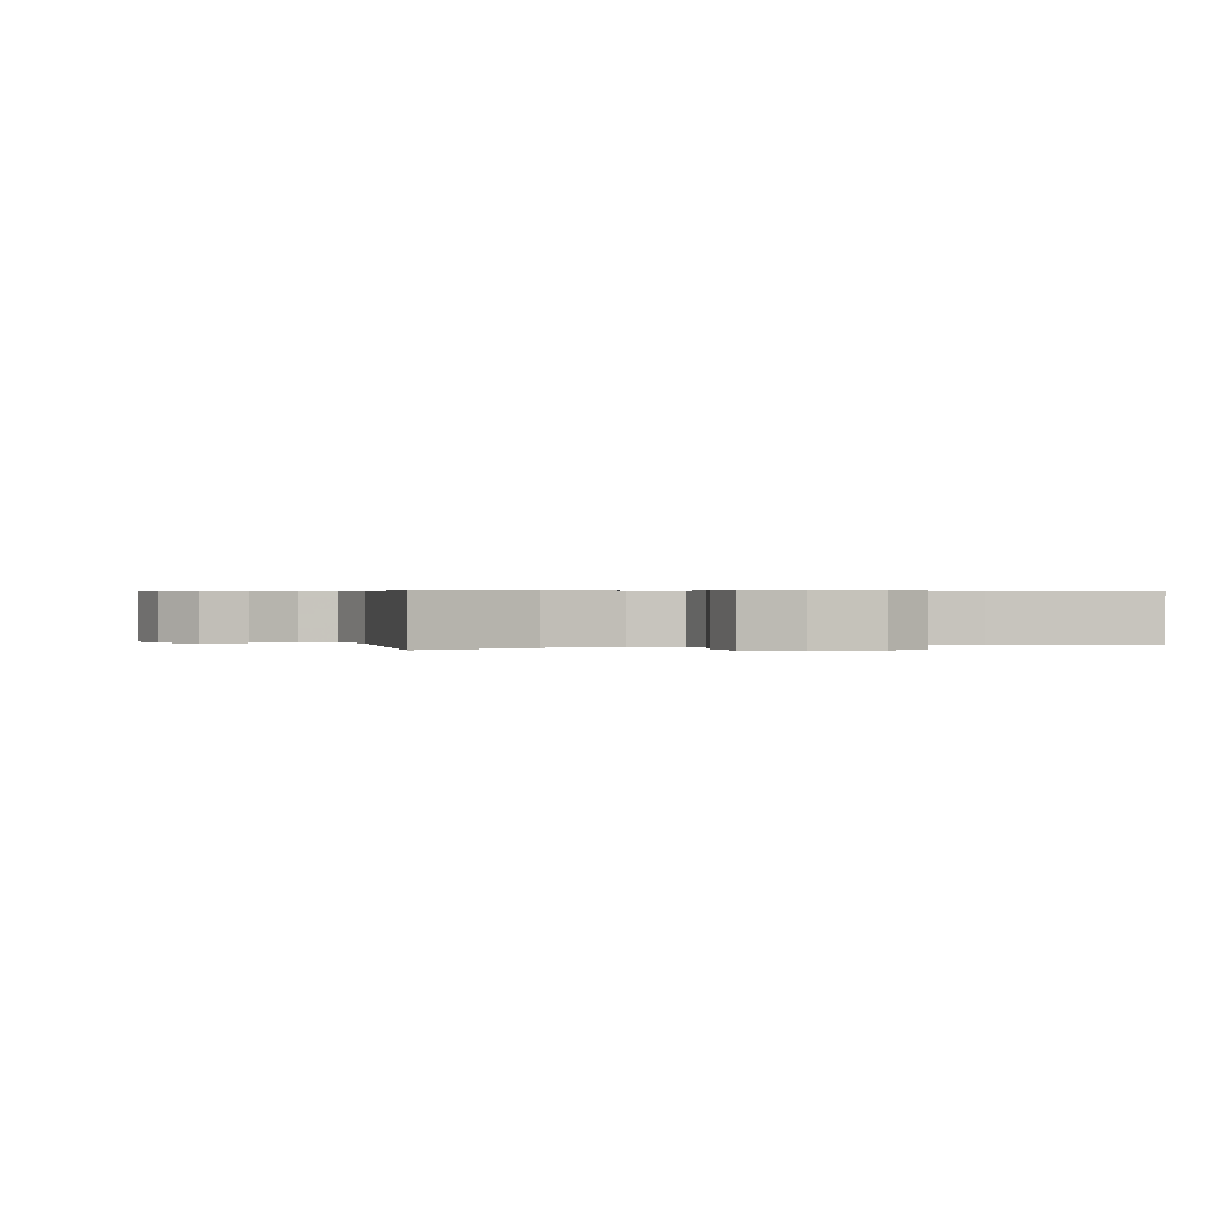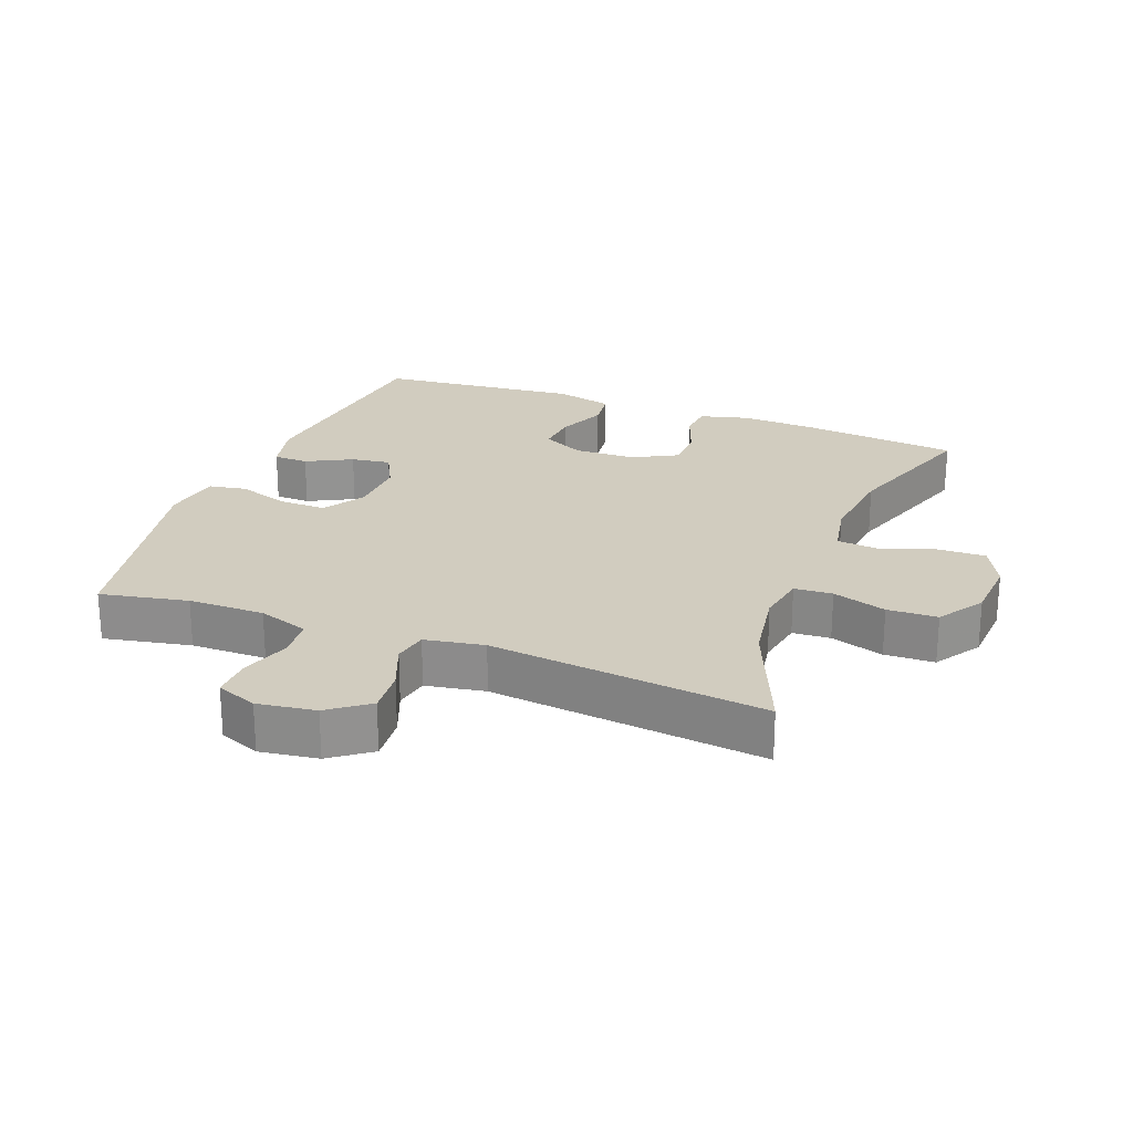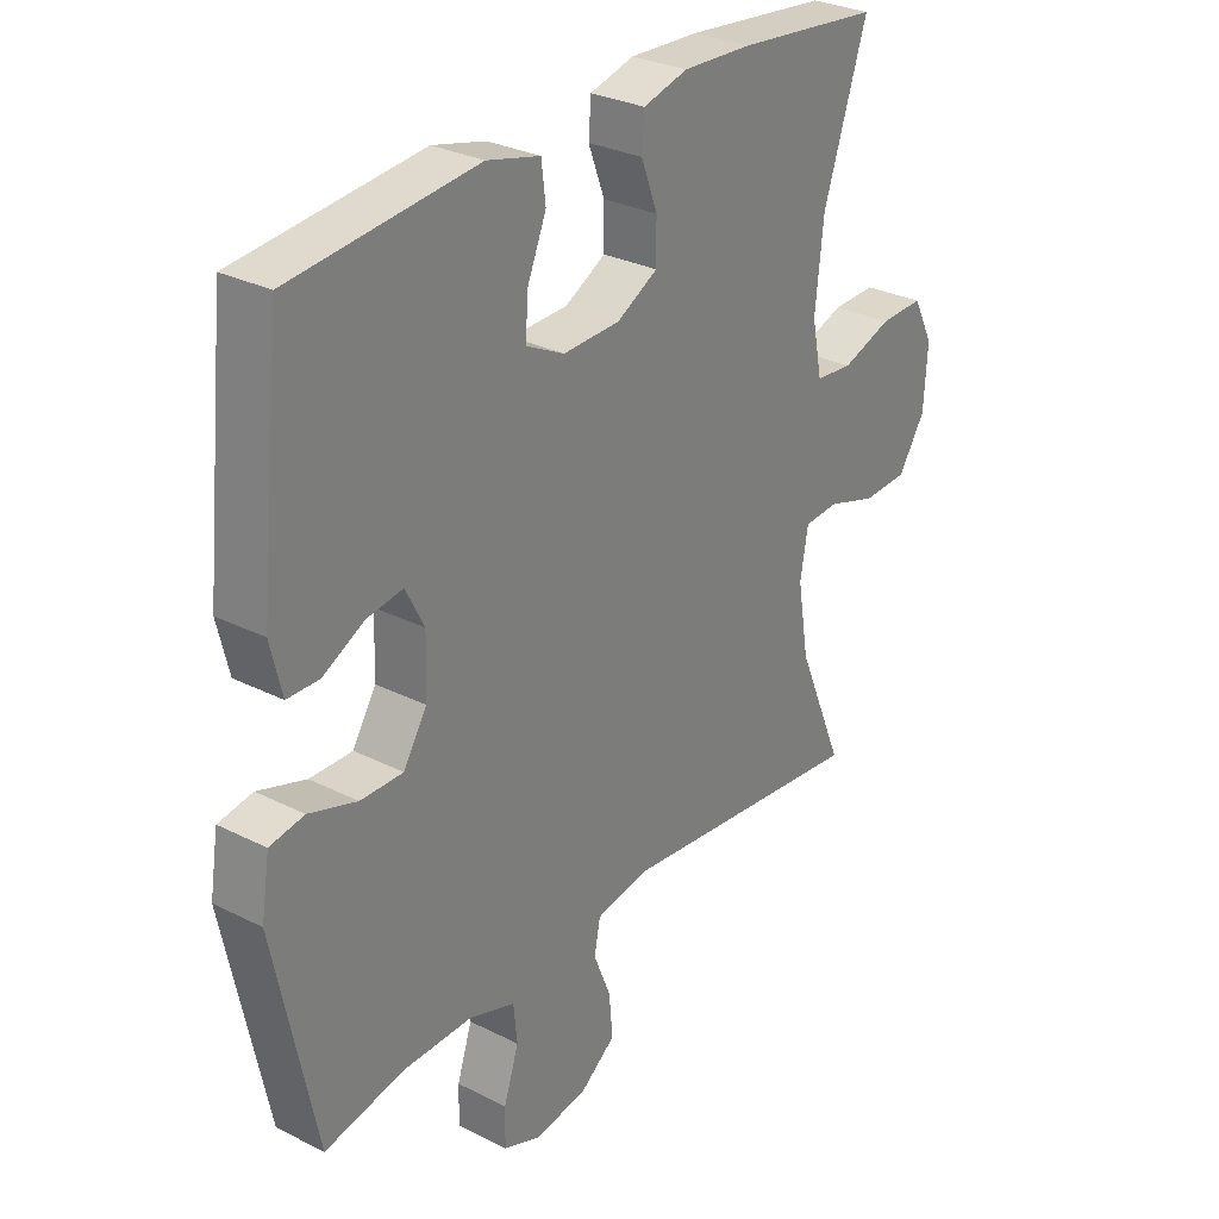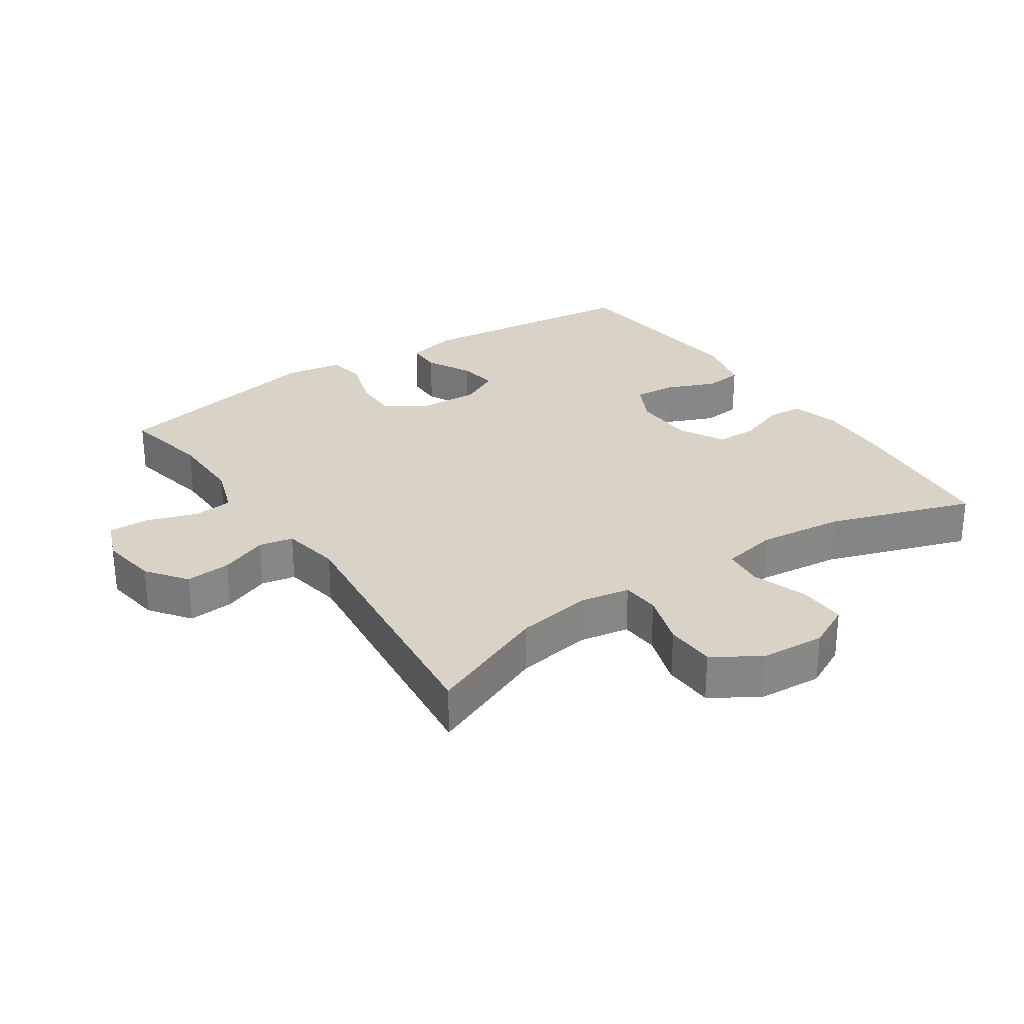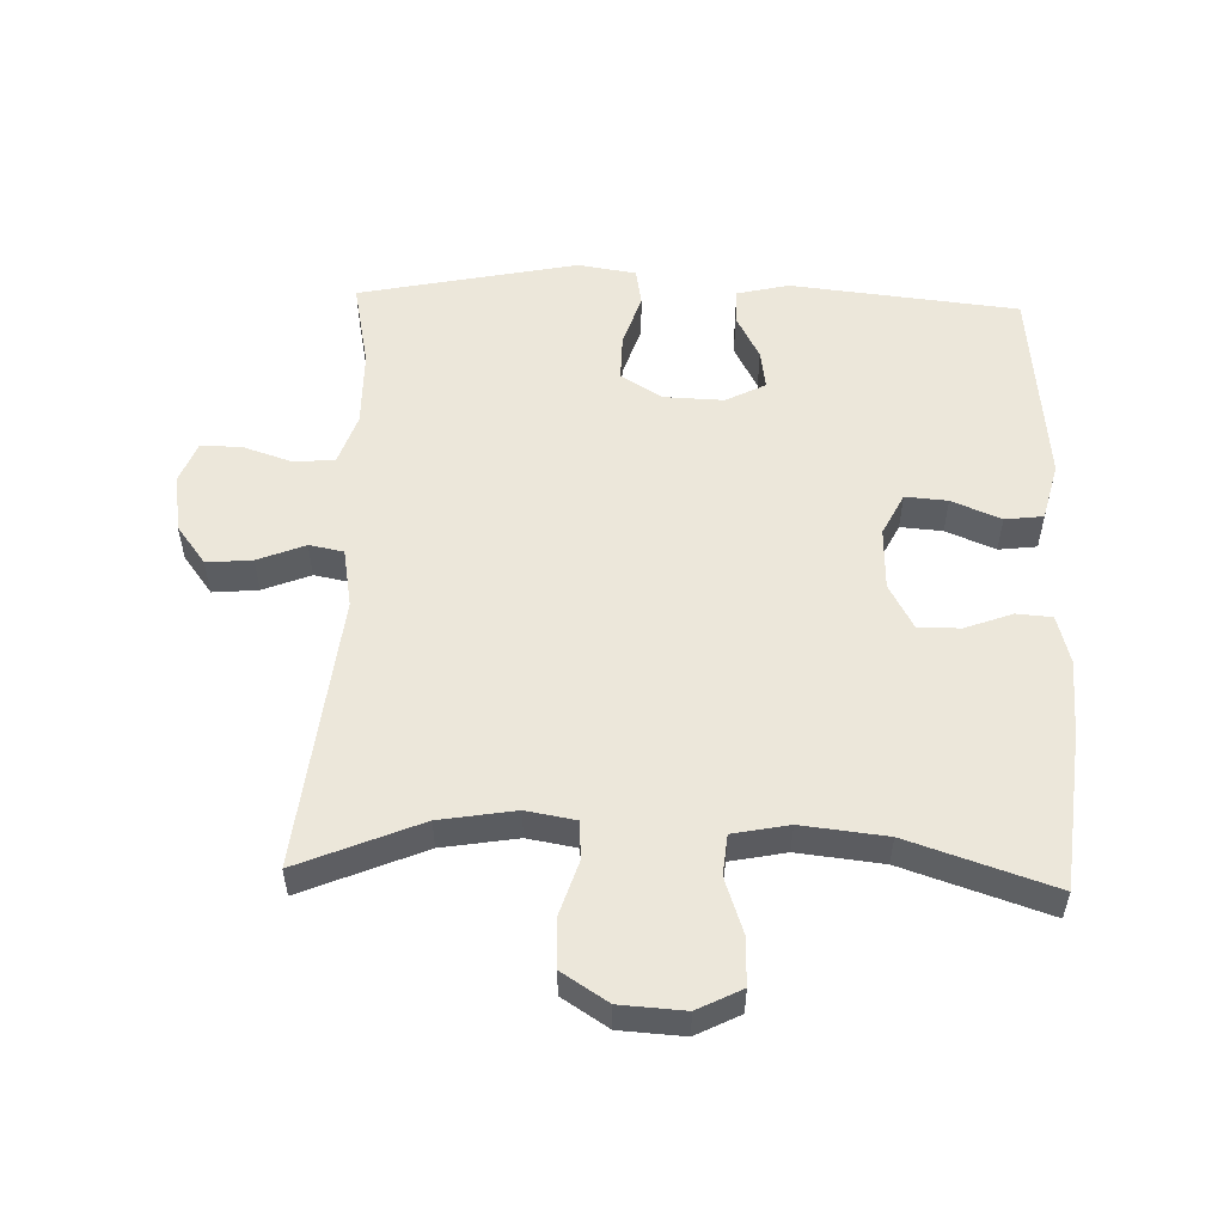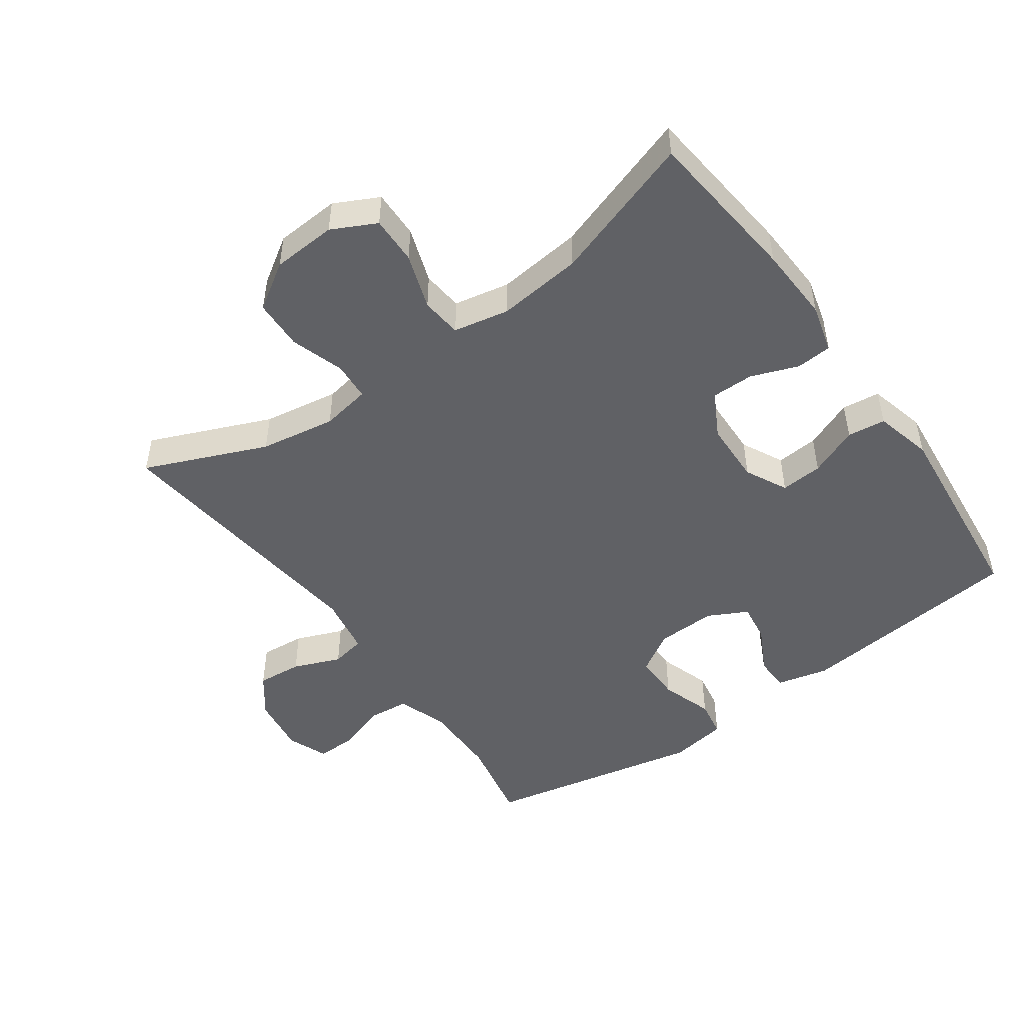
<metadata>
{"format":"obj","ext":"obj","renderer":"f3d","projection":"perspective","resolution":1024,"background":"white","views":[{"elev":0.5,"azim":-108.7,"up":"+Y"},{"elev":23.8,"azim":-158.8,"up":"+Y"},{"elev":29.3,"azim":126.8,"up":"+Z"},{"elev":28.2,"azim":-123.9,"up":"+Y"},{"elev":54.0,"azim":-88.1,"up":"+Y"},{"elev":-48.8,"azim":-54.4,"up":"+Y"}]}
</metadata>
<code>
v -0.5 0.07 0.5
v -0.26 0.07 0.525
v -0.145 0.07 0.53
v -0.071 0.07 0.51
v -0.067 0.07 0.456
v -0.094 0.07 0.384
v -0.094 0.07 0.32
v -0.026 0.07 0.283
v 0.069 0.07 0.28
v 0.133 0.07 0.312
v 0.128 0.07 0.376
v 0.097 0.07 0.451
v 0.104 0.07 0.509
v 0.192 0.07 0.531
v 0.5 0.07 0.5
v 0.537 0.07 0.153
v 0.518 0.07 0.074
v 0.465 0.07 0.073
v 0.396 0.07 0.109
v 0.336 0.07 0.118
v 0.305 0.07 0.058
v 0.308 0.07 -0.033
v 0.347 0.07 -0.096
v 0.418 0.07 -0.095
v 0.498 0.07 -0.069
v 0.555 0.07 -0.079
v 0.569 0.07 -0.167
v 0.5 0.07 -0.5
v 0.367 0.07 -0.473
v 0.251 0.07 -0.472
v 0.174 0.07 -0.498
v 0.168 0.07 -0.559
v 0.193 0.07 -0.635
v 0.194 0.07 -0.697
v 0.132 0.07 -0.721
v 0.044 0.07 -0.708
v -0.016 0.07 -0.663
v -0.01 0.07 -0.594
v 0.019 0.07 -0.522
v 0.009 0.07 -0.47
v -0.081 0.07 -0.454
v -0.5 0.07 -0.5
v -0.422 0.07 -0.315
v -0.403 0.07 -0.2
v -0.416 0.07 -0.125
v -0.474 0.07 -0.121
v -0.556 0.07 -0.147
v -0.632 0.07 -0.144
v -0.677 0.07 -0.074
v -0.683 0.07 0.024
v -0.649 0.07 0.091
v -0.576 0.07 0.089
v -0.492 0.07 0.06
v -0.43 0.07 0.066
v -0.413 0.07 0.151
v -0.427 0.07 0.28
v -0.5 0 0.5
v -0.26 0 0.525
v -0.145 0 0.53
v -0.071 0 0.51
v -0.067 0 0.456
v -0.094 0 0.384
v -0.094 0 0.32
v -0.026 0 0.283
v 0.069 0 0.28
v 0.133 0 0.312
v 0.128 0 0.376
v 0.097 0 0.451
v 0.104 0 0.509
v 0.192 0 0.531
v 0.5 0 0.5
v 0.537 0 0.153
v 0.518 0 0.074
v 0.465 0 0.073
v 0.396 0 0.109
v 0.336 0 0.118
v 0.305 0 0.058
v 0.308 0 -0.033
v 0.347 0 -0.096
v 0.418 0 -0.095
v 0.498 0 -0.069
v 0.555 0 -0.079
v 0.569 0 -0.167
v 0.5 0 -0.5
v 0.367 0 -0.473
v 0.251 0 -0.472
v 0.174 0 -0.498
v 0.168 0 -0.559
v 0.193 0 -0.635
v 0.194 0 -0.697
v 0.132 0 -0.721
v 0.044 0 -0.708
v -0.016 0 -0.663
v -0.01 0 -0.594
v 0.019 0 -0.522
v 0.009 0 -0.47
v -0.081 0 -0.454
v -0.5 0 -0.5
v -0.422 0 -0.315
v -0.403 0 -0.2
v -0.416 0 -0.125
v -0.474 0 -0.121
v -0.556 0 -0.147
v -0.632 0 -0.144
v -0.677 0 -0.074
v -0.683 0 0.024
v -0.649 0 0.091
v -0.576 0 0.089
v -0.492 0 0.06
v -0.43 0 0.066
v -0.413 0 0.151
v -0.427 0 0.28
f 50 51 52 53
f 50 53 54
f 49 50 54
f 46 47 48 49
f 45 46 49 54
f 44 45 54 55
f 41 42 43
f 40 41 43 44
f 36 37 38 39
f 34 35 36 39
f 32 33 34 39
f 31 32 39 40
f 30 31 40 44
f 26 27 28 29
f 24 25 26 29
f 23 24 29 30
f 22 23 30 44
f 16 17 18 19
f 16 19 20
f 15 16 20
f 14 15 20 21
f 11 12 13 14
f 10 11 14 21
f 3 4 5 6
f 3 6 7
f 56 1 2 3
f 55 56 3 7
f 9 10 21 22
f 8 9 22 44
f 7 8 44 55
f 109 108 107 106
f 110 109 106
f 110 106 105
f 105 104 103 102
f 110 105 102 101
f 111 110 101 100
f 99 98 97
f 100 99 97 96
f 95 94 93 92
f 95 92 91 90
f 95 90 89 88
f 96 95 88 87
f 100 96 87 86
f 85 84 83 82
f 85 82 81 80
f 86 85 80 79
f 100 86 79 78
f 75 74 73 72
f 76 75 72
f 76 72 71
f 77 76 71 70
f 70 69 68 67
f 77 70 67 66
f 62 61 60 59
f 63 62 59
f 59 58 57 112
f 63 59 112 111
f 78 77 66 65
f 100 78 65 64
f 111 100 64 63
f 1 57 58 2
f 2 58 59 3
f 3 59 60 4
f 4 60 61 5
f 5 61 62 6
f 6 62 63 7
f 7 63 64 8
f 8 64 65 9
f 9 65 66 10
f 10 66 67 11
f 11 67 68 12
f 12 68 69 13
f 13 69 70 14
f 14 70 71 15
f 15 71 72 16
f 16 72 73 17
f 17 73 74 18
f 18 74 75 19
f 19 75 76 20
f 20 76 77 21
f 21 77 78 22
f 22 78 79 23
f 23 79 80 24
f 24 80 81 25
f 25 81 82 26
f 26 82 83 27
f 27 83 84 28
f 28 84 85 29
f 29 85 86 30
f 30 86 87 31
f 31 87 88 32
f 32 88 89 33
f 33 89 90 34
f 34 90 91 35
f 35 91 92 36
f 36 92 93 37
f 37 93 94 38
f 38 94 95 39
f 39 95 96 40
f 40 96 97 41
f 41 97 98 42
f 42 98 99 43
f 43 99 100 44
f 44 100 101 45
f 45 101 102 46
f 46 102 103 47
f 47 103 104 48
f 48 104 105 49
f 49 105 106 50
f 50 106 107 51
f 51 107 108 52
f 52 108 109 53
f 53 109 110 54
f 54 110 111 55
f 55 111 112 56
f 56 112 57 1

</code>
